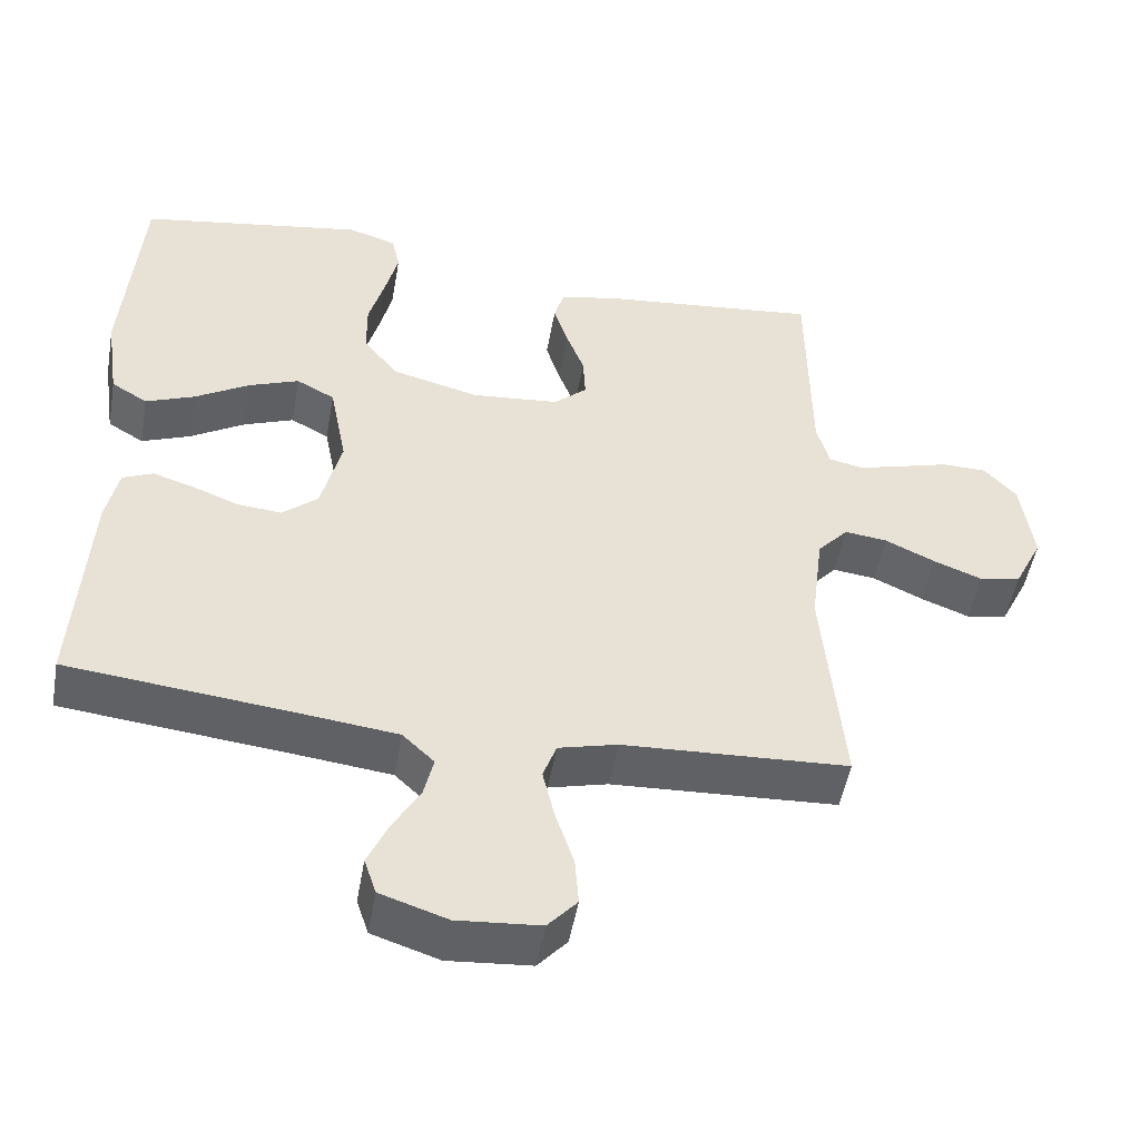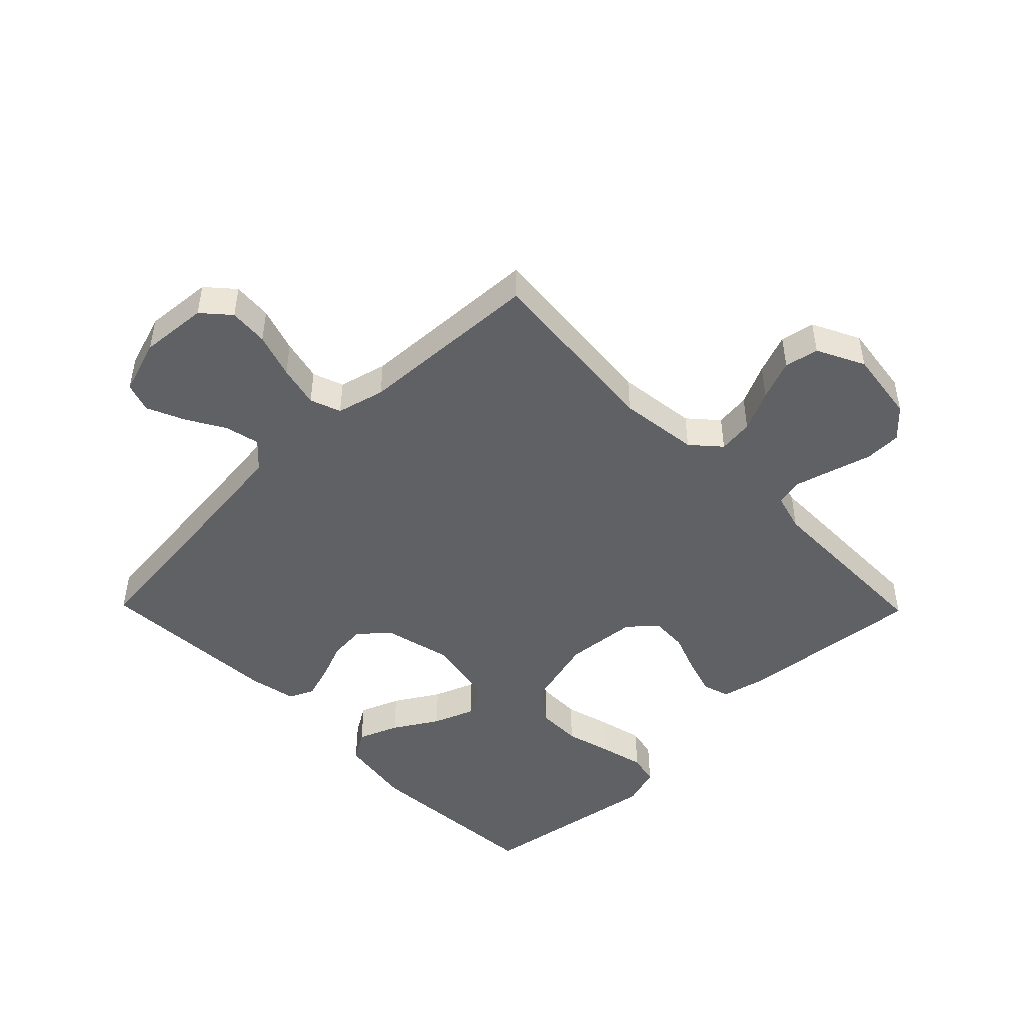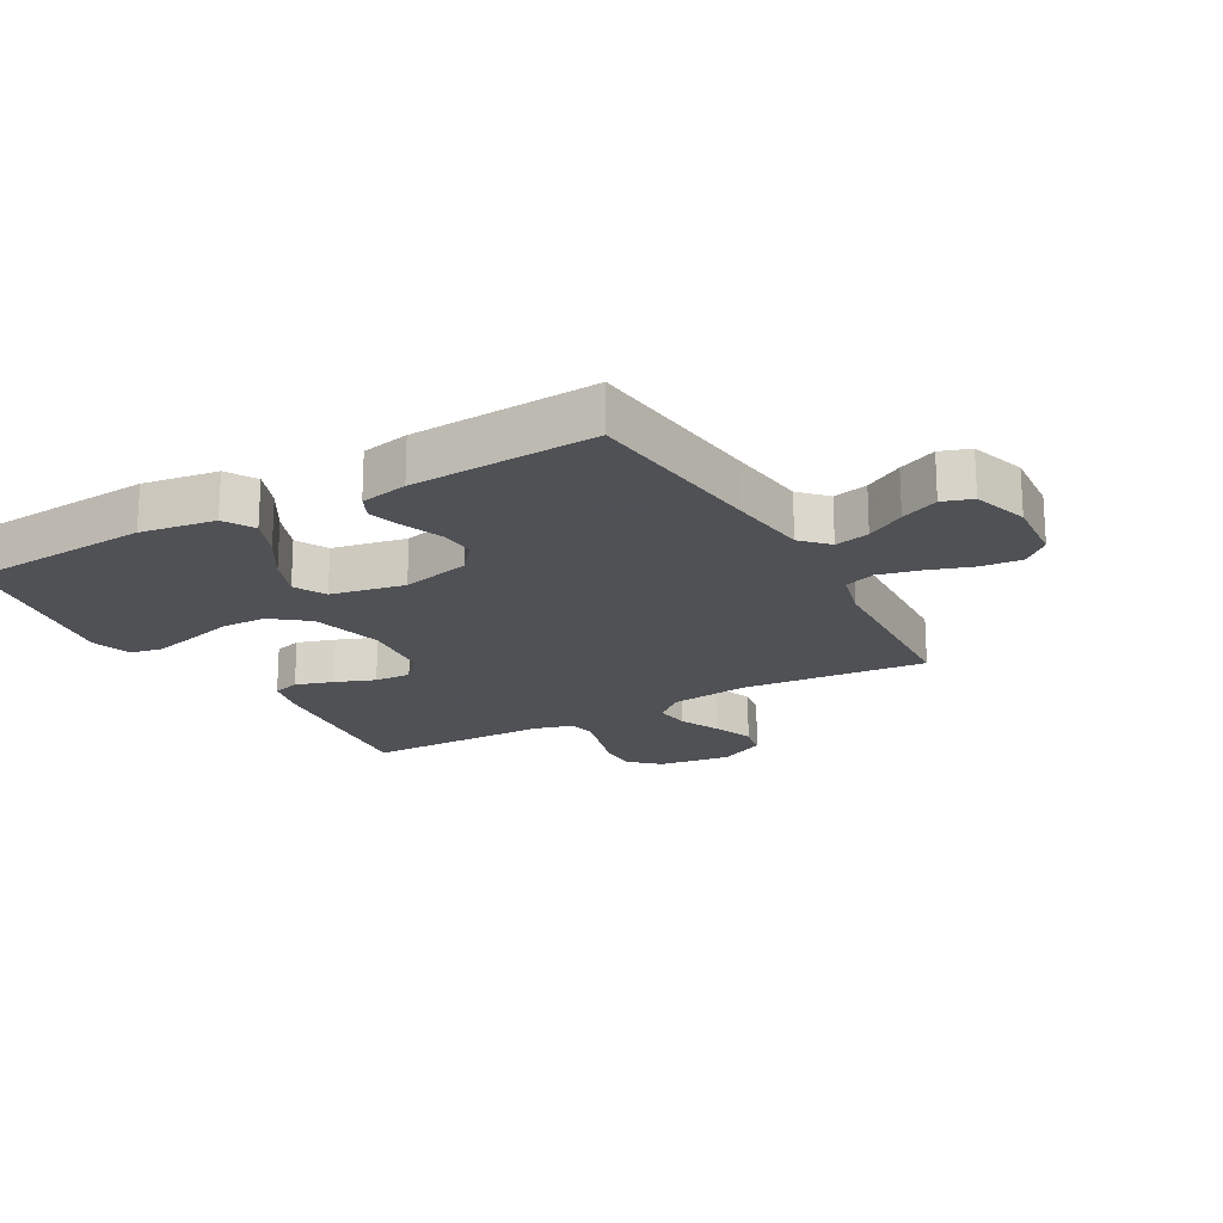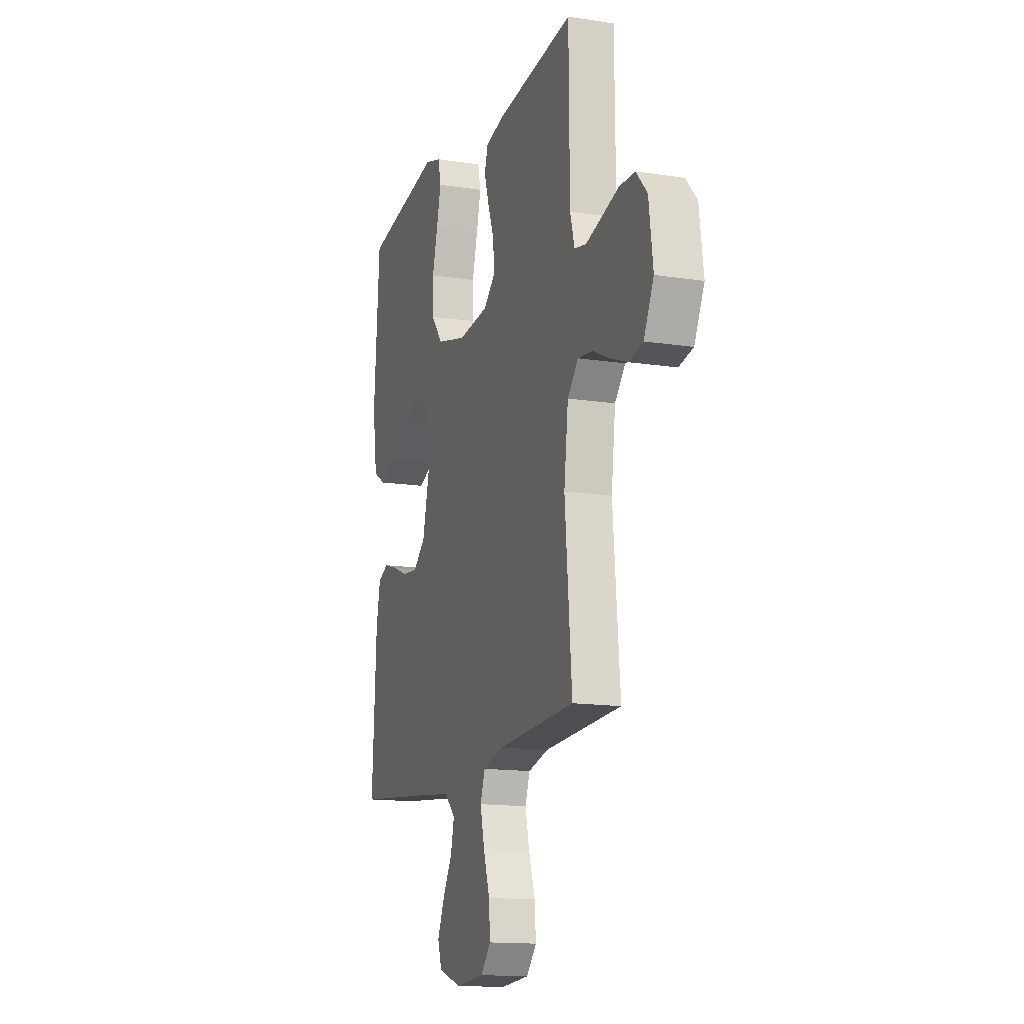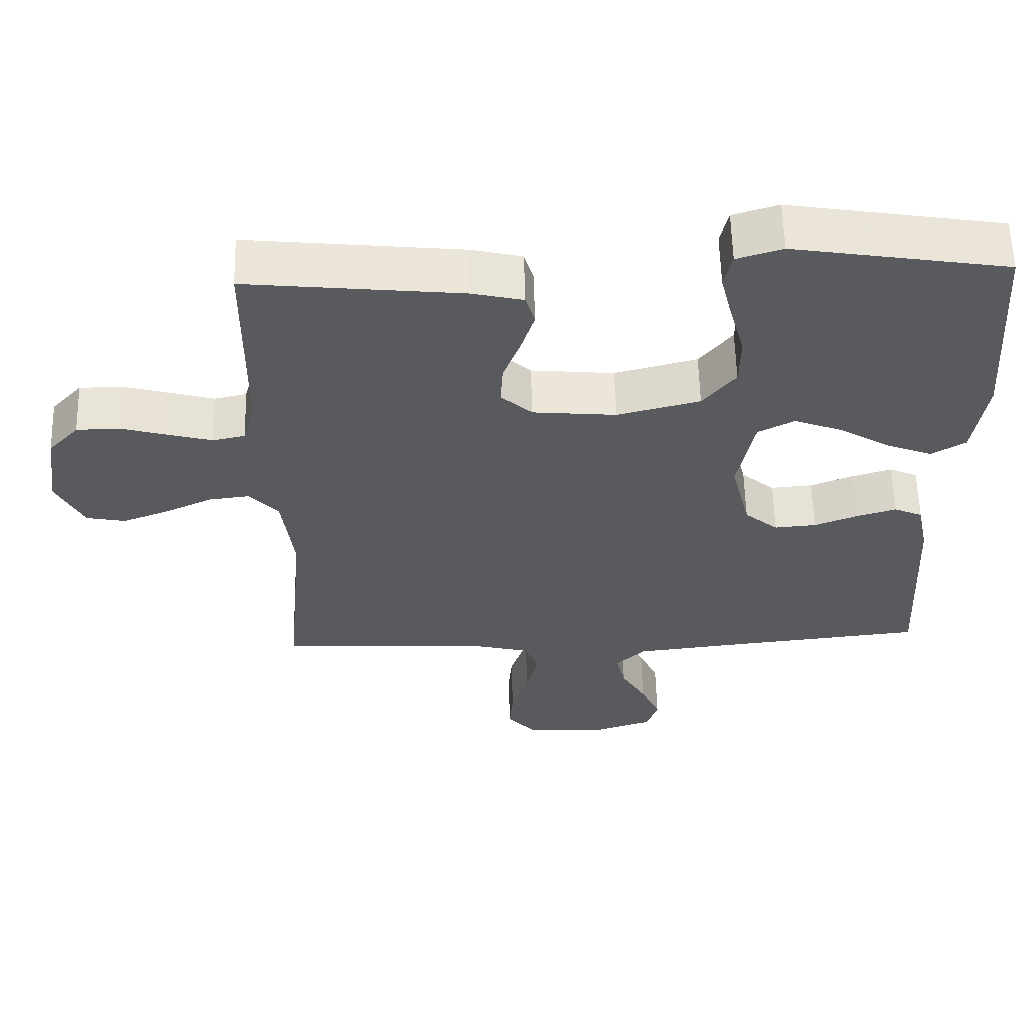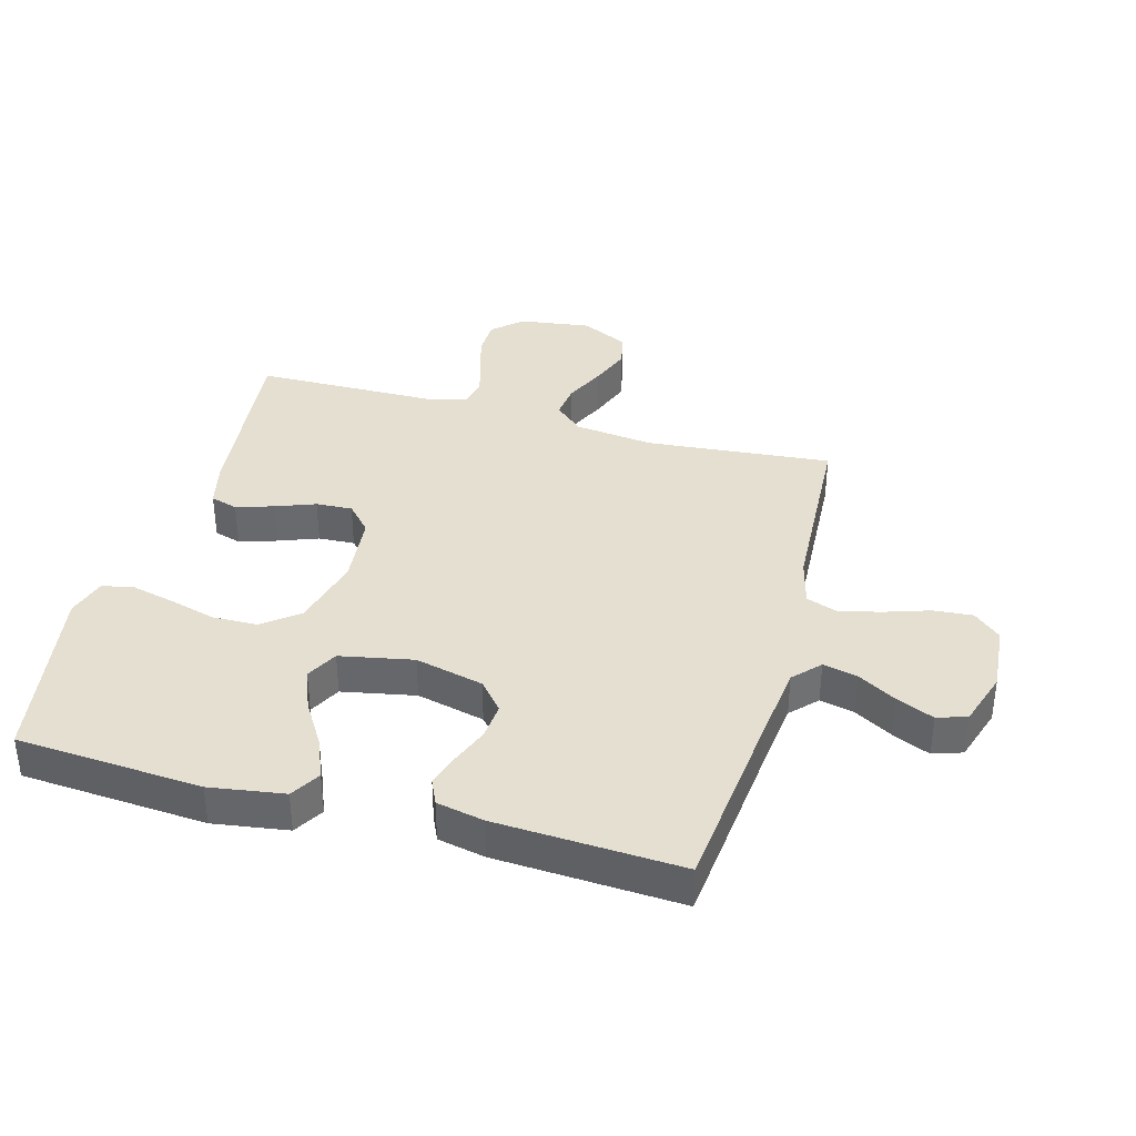
<metadata>
{"format":"obj","ext":"obj","renderer":"f3d","projection":"perspective","resolution":1024,"background":"white","views":[{"elev":-50.0,"azim":170.0,"up":"+Z"},{"elev":-47.4,"azim":-135.6,"up":"+Y"},{"elev":-19.5,"azim":119.3,"up":"+Y"},{"elev":-14.4,"azim":-108.7,"up":"+Z"},{"elev":59.4,"azim":-1.5,"up":"+Z"},{"elev":37.3,"azim":105.3,"up":"+Y"}]}
</metadata>
<code>
v 0.5 0.07 -0.5
v 0.2 0.07 -0.532
v 0.071 0.07 -0.547
v 0.029 0.07 -0.587
v 0.042 0.07 -0.643
v 0.078 0.07 -0.705
v 0.105 0.07 -0.766
v 0.089 0.07 -0.814
v 0 0.07 -0.843
v -0.11 0.07 -0.834
v -0.149 0.07 -0.79
v -0.144 0.07 -0.726
v -0.12 0.07 -0.653
v -0.104 0.07 -0.585
v -0.122 0.07 -0.535
v -0.2 0.07 -0.515
v -0.5 0.07 -0.5
v -0.473 0.07 -0.2
v -0.489 0.07 -0.071
v -0.53 0.07 -0.025
v -0.587 0.07 -0.032
v -0.653 0.07 -0.063
v -0.718 0.07 -0.088
v -0.773 0.07 -0.077
v -0.811 0.07 0
v -0.795 0.07 0.117
v -0.752 0.07 0.164
v -0.692 0.07 0.165
v -0.626 0.07 0.146
v -0.565 0.07 0.129
v -0.52 0.07 0.139
v -0.503 0.07 0.2
v -0.5 0.07 0.5
v -0.2 0.07 0.468
v -0.128 0.07 0.451
v -0.115 0.07 0.407
v -0.134 0.07 0.346
v -0.158 0.07 0.282
v -0.161 0.07 0.223
v -0.117 0.07 0.183
v 0 0.07 0.172
v 0.116 0.07 0.202
v 0.162 0.07 0.26
v 0.163 0.07 0.333
v 0.142 0.07 0.41
v 0.125 0.07 0.48
v 0.136 0.07 0.53
v 0.2 0.07 0.55
v 0.5 0.07 0.5
v 0.522 0.07 0.2
v 0.504 0.07 0.079
v 0.456 0.07 0.05
v 0.391 0.07 0.076
v 0.319 0.07 0.12
v 0.252 0.07 0.146
v 0.201 0.07 0.119
v 0.178 0.07 0
v 0.205 0.07 -0.111
v 0.252 0.07 -0.151
v 0.311 0.07 -0.146
v 0.372 0.07 -0.122
v 0.427 0.07 -0.105
v 0.467 0.07 -0.123
v 0.483 0.07 -0.2
v 0.5 0 -0.5
v 0.2 0 -0.532
v 0.071 0 -0.547
v 0.029 0 -0.587
v 0.042 0 -0.643
v 0.078 0 -0.705
v 0.105 0 -0.766
v 0.089 0 -0.814
v 0 0 -0.843
v -0.11 0 -0.834
v -0.149 0 -0.79
v -0.144 0 -0.726
v -0.12 0 -0.653
v -0.104 0 -0.585
v -0.122 0 -0.535
v -0.2 0 -0.515
v -0.5 0 -0.5
v -0.473 0 -0.2
v -0.489 0 -0.071
v -0.53 0 -0.025
v -0.587 0 -0.032
v -0.653 0 -0.063
v -0.718 0 -0.088
v -0.773 0 -0.077
v -0.811 0 0
v -0.795 0 0.117
v -0.752 0 0.164
v -0.692 0 0.165
v -0.626 0 0.146
v -0.565 0 0.129
v -0.52 0 0.139
v -0.503 0 0.2
v -0.5 0 0.5
v -0.2 0 0.468
v -0.128 0 0.451
v -0.115 0 0.407
v -0.134 0 0.346
v -0.158 0 0.282
v -0.161 0 0.223
v -0.117 0 0.183
v 0 0 0.172
v 0.116 0 0.202
v 0.162 0 0.26
v 0.163 0 0.333
v 0.142 0 0.41
v 0.125 0 0.48
v 0.136 0 0.53
v 0.2 0 0.55
v 0.5 0 0.5
v 0.522 0 0.2
v 0.504 0 0.079
v 0.456 0 0.05
v 0.391 0 0.076
v 0.319 0 0.12
v 0.252 0 0.146
v 0.201 0 0.119
v 0.178 0 0
v 0.205 0 -0.111
v 0.252 0 -0.151
v 0.311 0 -0.146
v 0.372 0 -0.122
v 0.427 0 -0.105
v 0.467 0 -0.123
v 0.483 0 -0.2
f 64 1 2
f 63 64 2
f 62 63 2
f 61 62 2
f 60 61 2
f 59 60 2 3
f 58 59 3 4
f 57 58 4
f 56 57 4
f 52 53 54
f 51 52 54
f 50 51 54
f 49 50 54
f 48 49 54
f 47 48 54
f 46 47 54
f 45 46 54
f 44 45 54
f 43 44 54 55
f 42 43 55 56
f 36 37 38
f 35 36 38
f 34 35 38
f 33 34 38
f 32 33 38
f 31 32 38 39
f 27 28 29
f 26 27 29
f 25 26 29
f 24 25 29
f 23 24 29
f 22 23 29
f 21 22 29
f 20 21 29 30
f 19 20 30 31
f 16 17 18
f 15 16 18 19
f 11 12 13
f 10 11 13
f 9 10 13
f 8 9 13
f 7 8 13
f 6 7 13
f 5 6 13
f 4 5 13 14
f 4 14 15
f 56 4 15
f 42 56 15
f 41 42 15
f 15 19 31
f 41 15 31
f 40 41 31
f 31 39 40
f 66 65 128
f 66 128 127
f 66 127 126
f 66 126 125
f 66 125 124
f 67 66 124 123
f 68 67 123 122
f 68 122 121
f 68 121 120
f 118 117 116
f 118 116 115
f 118 115 114
f 118 114 113
f 118 113 112
f 118 112 111
f 118 111 110
f 118 110 109
f 118 109 108
f 119 118 108 107
f 120 119 107 106
f 102 101 100
f 102 100 99
f 102 99 98
f 102 98 97
f 102 97 96
f 103 102 96 95
f 93 92 91
f 93 91 90
f 93 90 89
f 93 89 88
f 93 88 87
f 93 87 86
f 93 86 85
f 94 93 85 84
f 95 94 84 83
f 82 81 80
f 83 82 80 79
f 77 76 75
f 77 75 74
f 77 74 73
f 77 73 72
f 77 72 71
f 77 71 70
f 77 70 69
f 78 77 69 68
f 79 78 68
f 79 68 120
f 79 120 106
f 79 106 105
f 95 83 79
f 95 79 105
f 95 105 104
f 104 103 95
f 1 65 66 2
f 2 66 67 3
f 3 67 68 4
f 4 68 69 5
f 5 69 70 6
f 6 70 71 7
f 7 71 72 8
f 8 72 73 9
f 9 73 74 10
f 10 74 75 11
f 11 75 76 12
f 12 76 77 13
f 13 77 78 14
f 14 78 79 15
f 15 79 80 16
f 16 80 81 17
f 17 81 82 18
f 18 82 83 19
f 19 83 84 20
f 20 84 85 21
f 21 85 86 22
f 22 86 87 23
f 23 87 88 24
f 24 88 89 25
f 25 89 90 26
f 26 90 91 27
f 27 91 92 28
f 28 92 93 29
f 29 93 94 30
f 30 94 95 31
f 31 95 96 32
f 32 96 97 33
f 33 97 98 34
f 34 98 99 35
f 35 99 100 36
f 36 100 101 37
f 37 101 102 38
f 38 102 103 39
f 39 103 104 40
f 40 104 105 41
f 41 105 106 42
f 42 106 107 43
f 43 107 108 44
f 44 108 109 45
f 45 109 110 46
f 46 110 111 47
f 47 111 112 48
f 48 112 113 49
f 49 113 114 50
f 50 114 115 51
f 51 115 116 52
f 52 116 117 53
f 53 117 118 54
f 54 118 119 55
f 55 119 120 56
f 56 120 121 57
f 57 121 122 58
f 58 122 123 59
f 59 123 124 60
f 60 124 125 61
f 61 125 126 62
f 62 126 127 63
f 63 127 128 64
f 64 128 65 1

</code>
